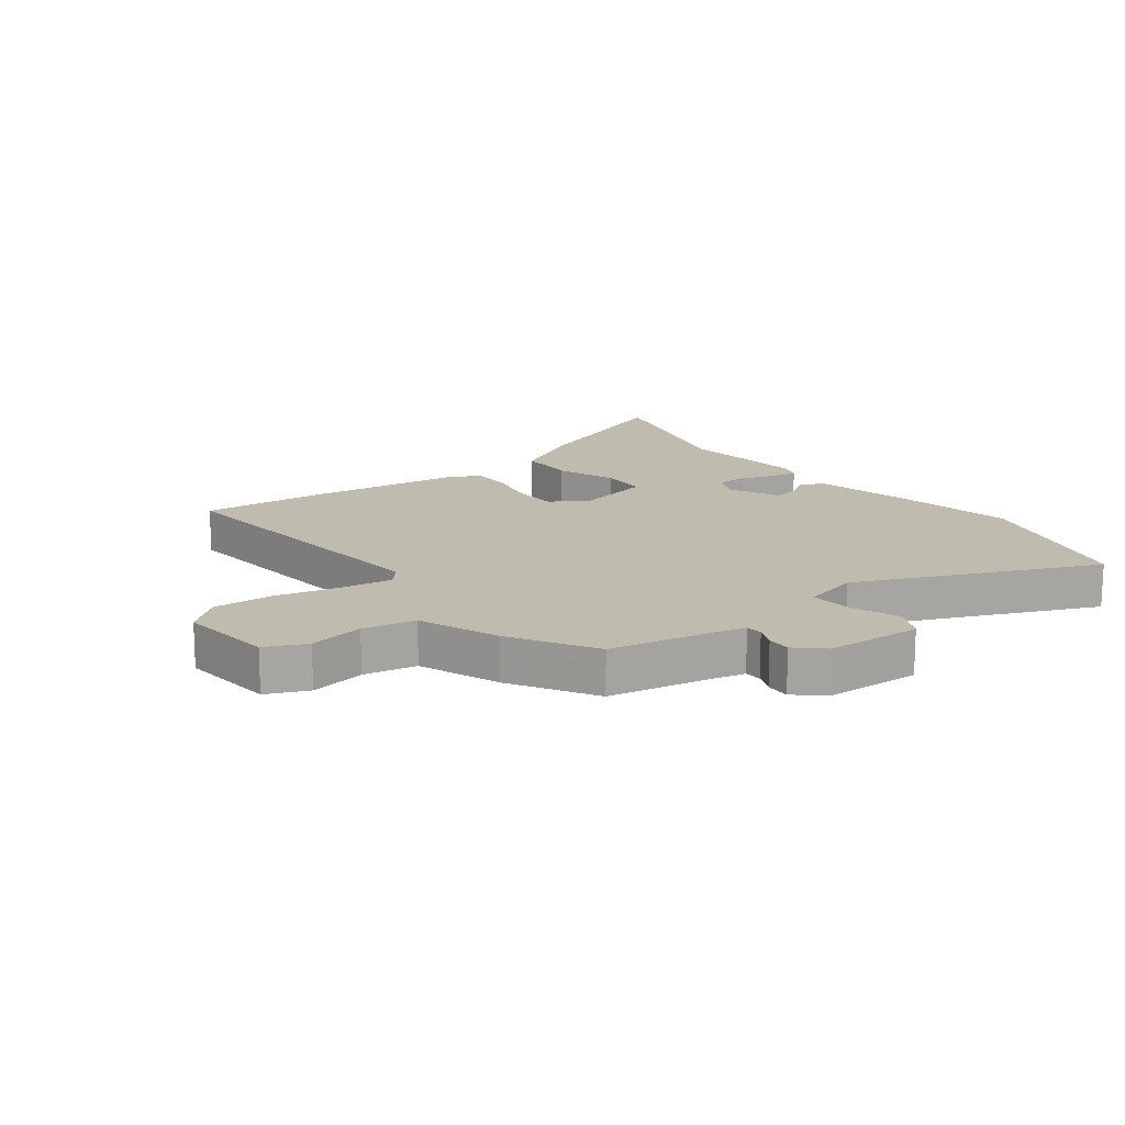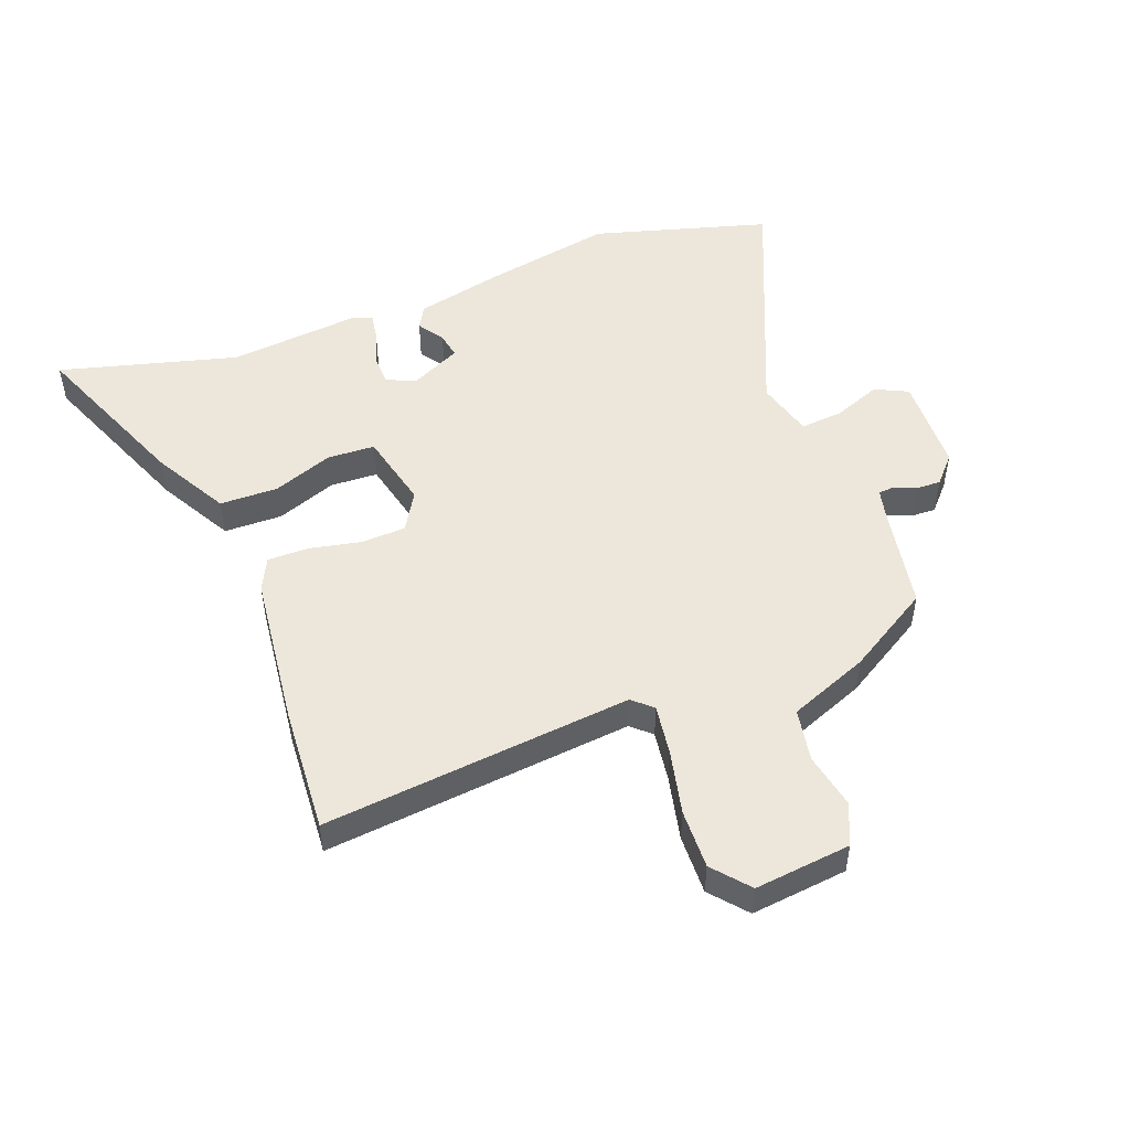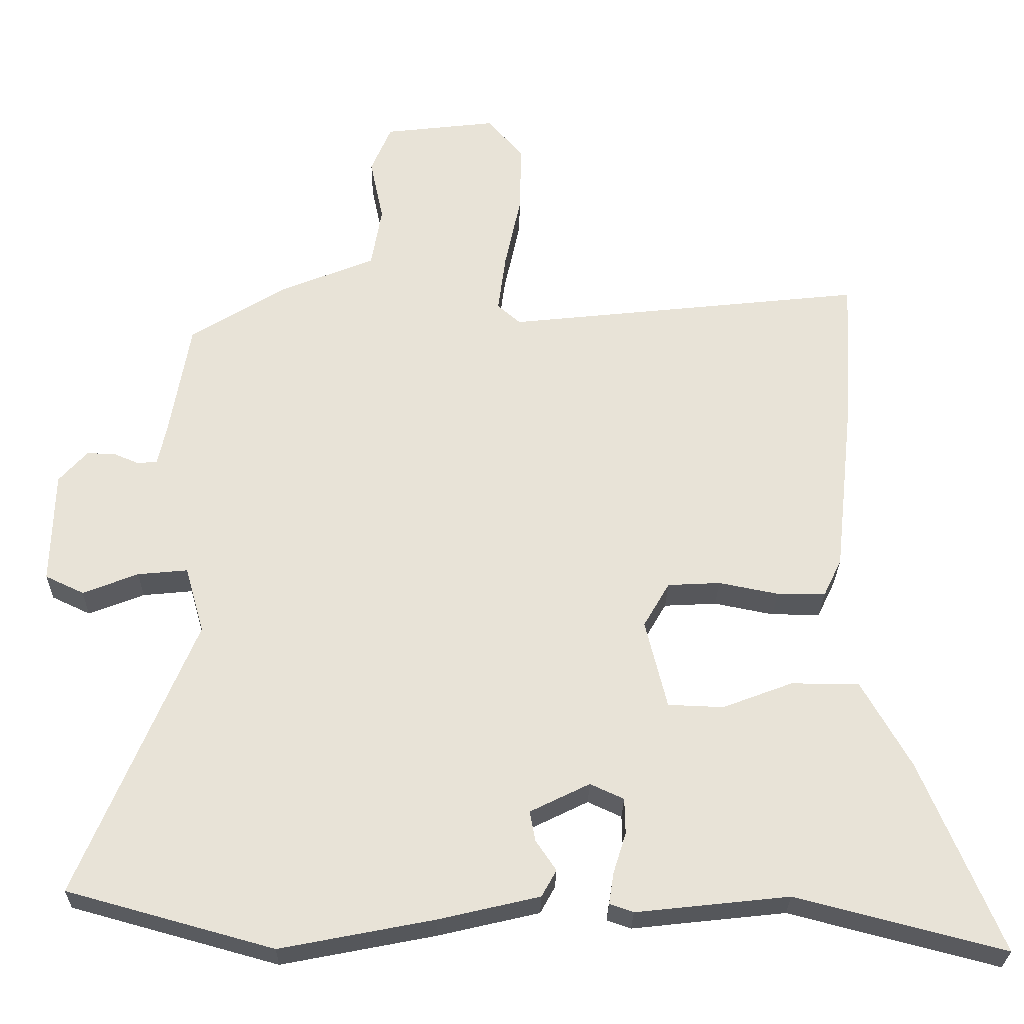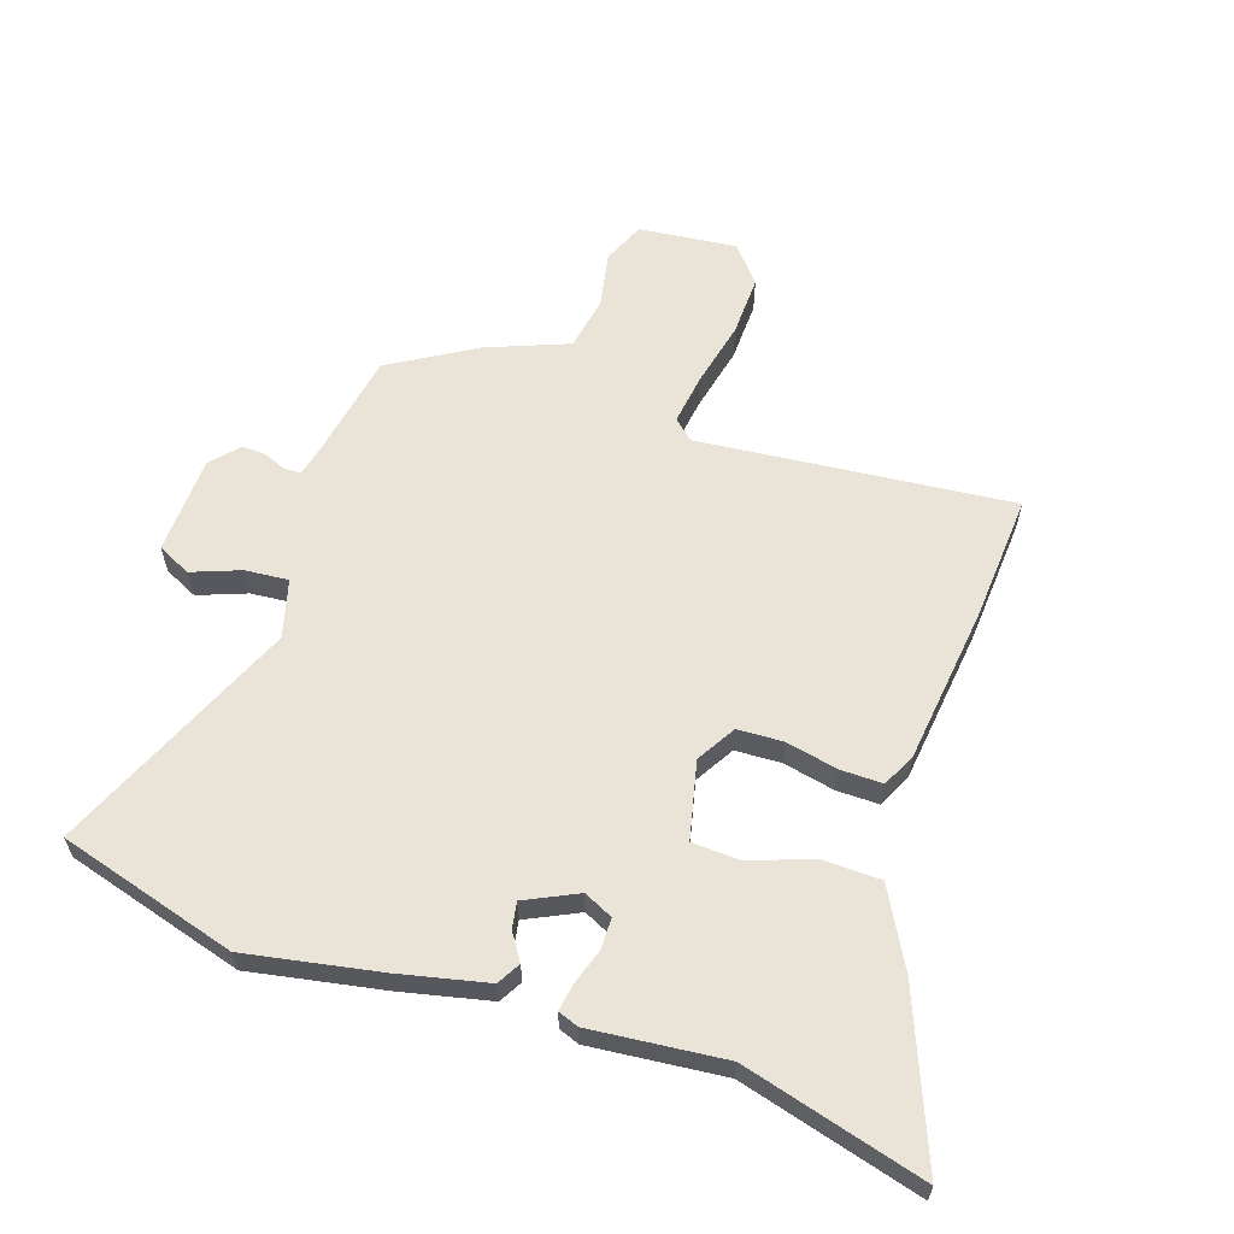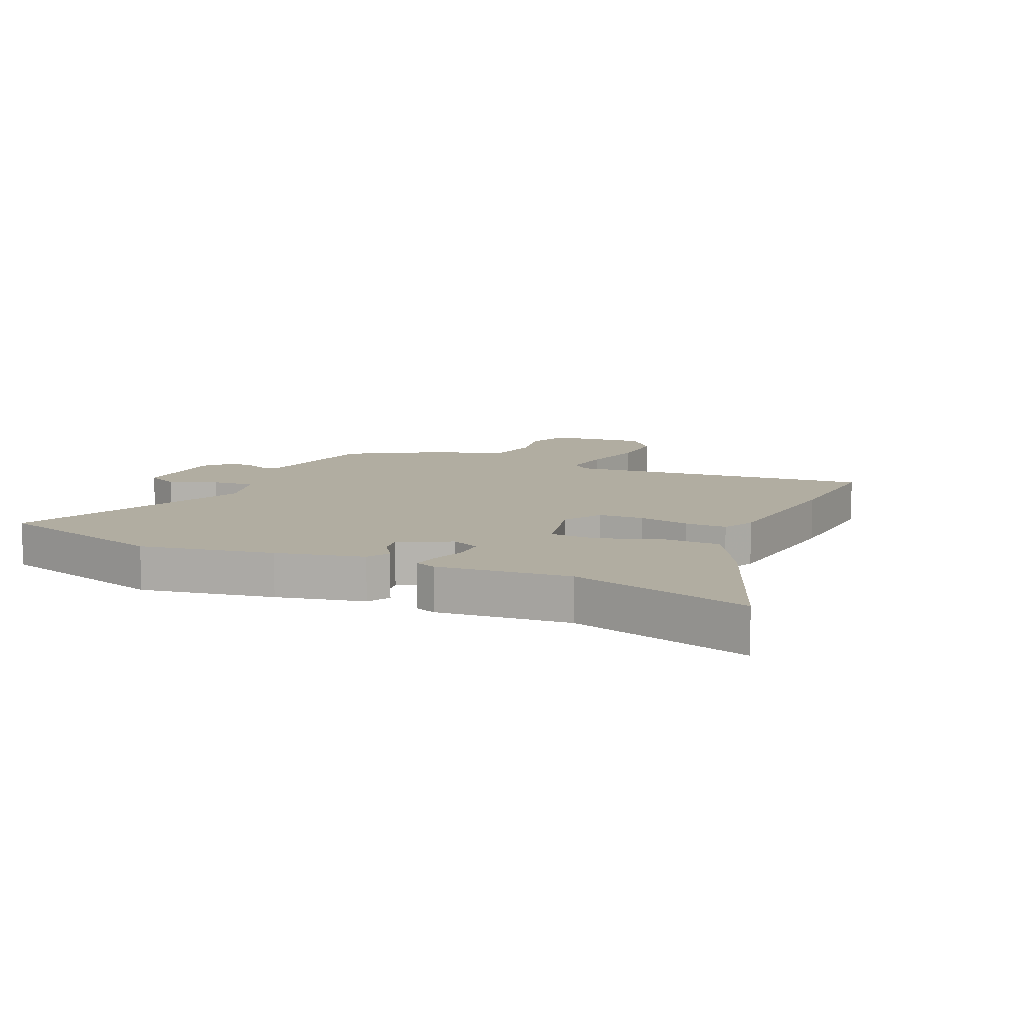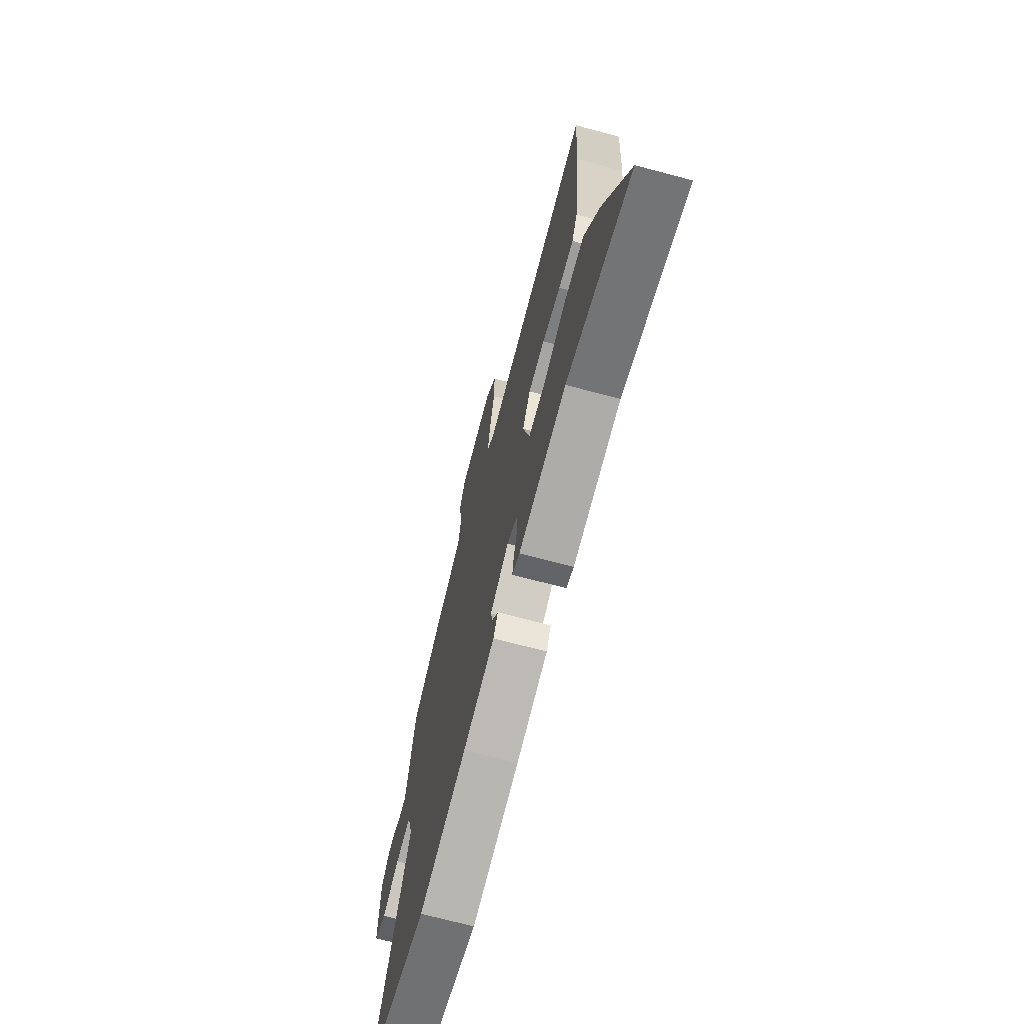
<metadata>
{"format":"obj","ext":"obj","renderer":"f3d","projection":"perspective","resolution":1024,"background":"white","views":[{"elev":15.9,"azim":53.7,"up":"+Y"},{"elev":50.3,"azim":-20.3,"up":"+Y"},{"elev":-27.8,"azim":179.0,"up":"+Z"},{"elev":60.8,"azim":-160.8,"up":"+Y"},{"elev":10.3,"azim":-155.1,"up":"+Y"},{"elev":-70.6,"azim":-104.9,"up":"+Z"}]}
</metadata>
<code>
v 0.516 0.07 0.437
v 0.545 0.07 0.266
v 0.557 0.07 0.212
v 0.585 0.07 0.21
v 0.621 0.07 0.225
v 0.661 0.07 0.226
v 0.701 0.07 0.181
v 0.705 0.07 0.019
v 0.65 0.07 -0.007
v 0.571 0.07 0.024
v 0.5 0.07 0.031
v 0.473 0.07 -0.064
v 0.638 0.07 -0.462
v 0.345 0.07 -0.543
v 0.127 0.07 -0.5
v -0.017 0.07 -0.466
v -0.038 0.07 -0.428
v -0.009 0.07 -0.385
v -0.001 0.07 -0.342
v -0.086 0.07 -0.3
v -0.134 0.07 -0.322
v -0.135 0.07 -0.373
v -0.117 0.07 -0.431
v -0.11 0.07 -0.476
v -0.144 0.07 -0.488
v -0.362 0.07 -0.464
v -0.659 0.07 -0.541
v -0.546 0.07 -0.268
v -0.476 0.07 -0.144
v -0.379 0.07 -0.143
v -0.279 0.07 -0.181
v -0.2 0.07 -0.178
v -0.169 0.07 -0.051
v -0.206 0.07 0.013
v -0.281 0.07 0.017
v -0.366 0.07 0
v -0.435 0.07 0
v -0.461 0.07 0.054
v -0.489 0.07 0.311
v -0.501 0.07 0.521
v 0.012 0.07 0.465
v 0.045 0.07 0.494
v 0.034 0.07 0.578
v 0.011 0.07 0.686
v 0.009 0.07 0.785
v 0.06 0.07 0.844
v 0.22 0.07 0.825
v 0.249 0.07 0.756
v 0.23 0.07 0.664
v 0.245 0.07 0.576
v 0.378 0.07 0.522
v 0.516 0 0.437
v 0.545 0 0.266
v 0.557 0 0.212
v 0.585 0 0.21
v 0.621 0 0.225
v 0.661 0 0.226
v 0.701 0 0.181
v 0.705 0 0.019
v 0.65 0 -0.007
v 0.571 0 0.024
v 0.5 0 0.031
v 0.473 0 -0.064
v 0.638 0 -0.462
v 0.345 0 -0.543
v 0.127 0 -0.5
v -0.017 0 -0.466
v -0.038 0 -0.428
v -0.009 0 -0.385
v -0.001 0 -0.342
v -0.086 0 -0.3
v -0.134 0 -0.322
v -0.135 0 -0.373
v -0.117 0 -0.431
v -0.11 0 -0.476
v -0.144 0 -0.488
v -0.362 0 -0.464
v -0.659 0 -0.541
v -0.546 0 -0.268
v -0.476 0 -0.144
v -0.379 0 -0.143
v -0.279 0 -0.181
v -0.2 0 -0.178
v -0.169 0 -0.051
v -0.206 0 0.013
v -0.281 0 0.017
v -0.366 0 0
v -0.435 0 0
v -0.461 0 0.054
v -0.489 0 0.311
v -0.501 0 0.521
v 0.012 0 0.465
v 0.045 0 0.494
v 0.034 0 0.578
v 0.011 0 0.686
v 0.009 0 0.785
v 0.06 0 0.844
v 0.22 0 0.825
v 0.249 0 0.756
v 0.23 0 0.664
v 0.245 0 0.576
v 0.378 0 0.522
f 50 51 1 2
f 47 48 49
f 46 47 49
f 45 46 49
f 44 45 49
f 43 44 49
f 42 43 49 50
f 50 2 3
f 42 50 3
f 41 42 3
f 40 41 3
f 39 40 3
f 38 39 3
f 37 38 3
f 36 37 3
f 35 36 3
f 29 30 31
f 28 29 31
f 27 28 31
f 26 27 31
f 26 31 32
f 25 26 32
f 24 25 32
f 23 24 32
f 22 23 32
f 21 22 32 33
f 16 17 18
f 15 16 18
f 14 15 18
f 13 14 18
f 12 13 18
f 11 12 18 19
f 8 9 10
f 7 8 10
f 6 7 10
f 5 6 10
f 4 5 10
f 4 10 11
f 3 4 11
f 35 3 11
f 34 35 11
f 20 21 33
f 11 19 20 33
f 11 33 34
f 53 52 102 101
f 100 99 98
f 100 98 97
f 100 97 96
f 100 96 95
f 100 95 94
f 101 100 94 93
f 54 53 101
f 54 101 93
f 54 93 92
f 54 92 91
f 54 91 90
f 54 90 89
f 54 89 88
f 54 88 87
f 54 87 86
f 82 81 80
f 82 80 79
f 82 79 78
f 82 78 77
f 83 82 77
f 83 77 76
f 83 76 75
f 83 75 74
f 83 74 73
f 84 83 73 72
f 69 68 67
f 69 67 66
f 69 66 65
f 69 65 64
f 69 64 63
f 70 69 63 62
f 61 60 59
f 61 59 58
f 61 58 57
f 61 57 56
f 61 56 55
f 62 61 55
f 62 55 54
f 62 54 86
f 62 86 85
f 84 72 71
f 84 71 70 62
f 85 84 62
f 1 52 53 2
f 2 53 54 3
f 3 54 55 4
f 4 55 56 5
f 5 56 57 6
f 6 57 58 7
f 7 58 59 8
f 8 59 60 9
f 9 60 61 10
f 10 61 62 11
f 11 62 63 12
f 12 63 64 13
f 13 64 65 14
f 14 65 66 15
f 15 66 67 16
f 16 67 68 17
f 17 68 69 18
f 18 69 70 19
f 19 70 71 20
f 20 71 72 21
f 21 72 73 22
f 22 73 74 23
f 23 74 75 24
f 24 75 76 25
f 25 76 77 26
f 26 77 78 27
f 27 78 79 28
f 28 79 80 29
f 29 80 81 30
f 30 81 82 31
f 31 82 83 32
f 32 83 84 33
f 33 84 85 34
f 34 85 86 35
f 35 86 87 36
f 36 87 88 37
f 37 88 89 38
f 38 89 90 39
f 39 90 91 40
f 40 91 92 41
f 41 92 93 42
f 42 93 94 43
f 43 94 95 44
f 44 95 96 45
f 45 96 97 46
f 46 97 98 47
f 47 98 99 48
f 48 99 100 49
f 49 100 101 50
f 50 101 102 51
f 51 102 52 1

</code>
